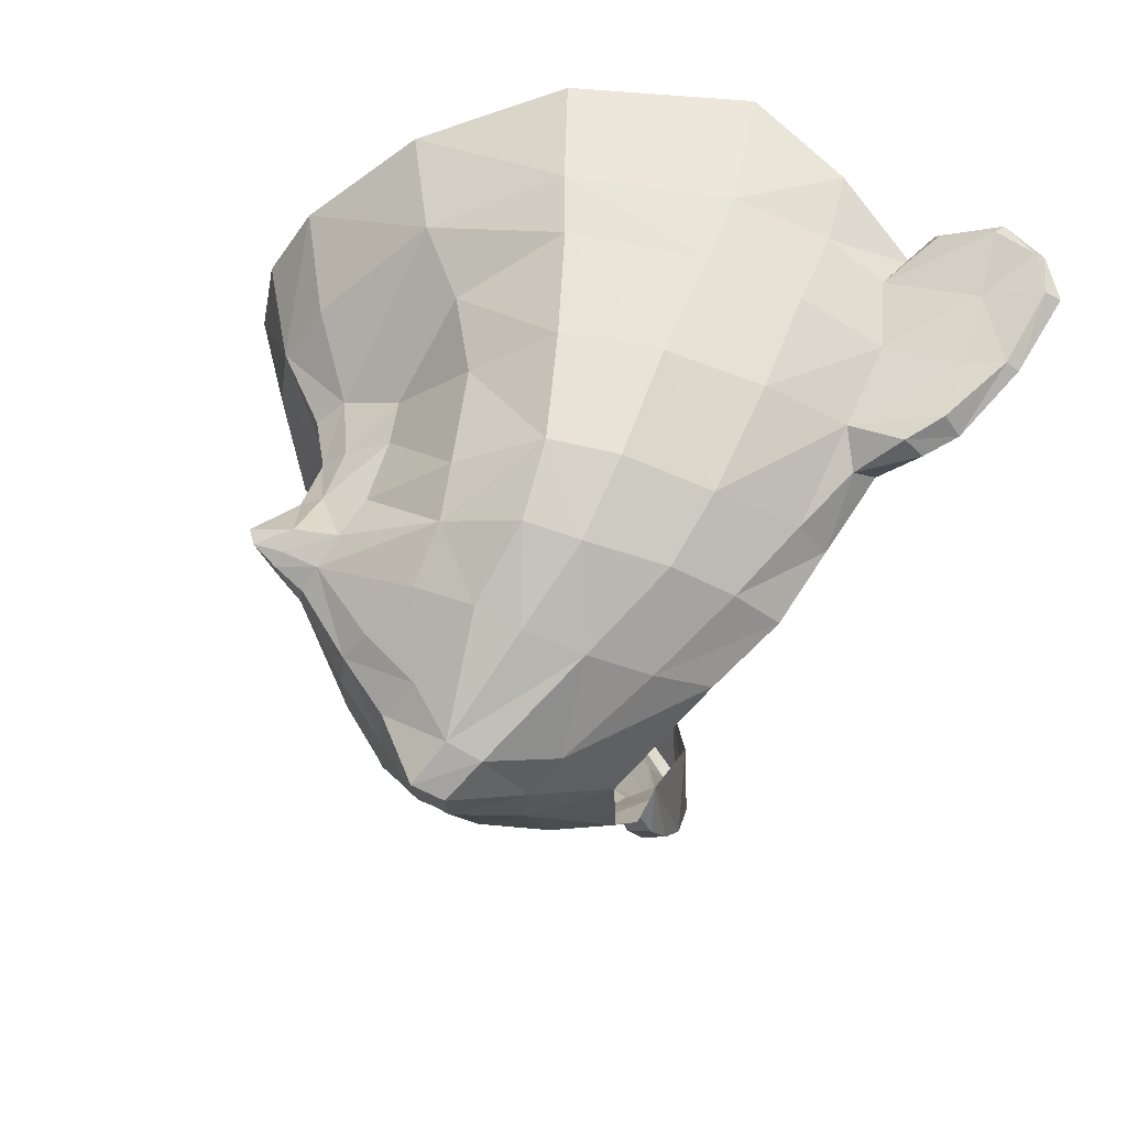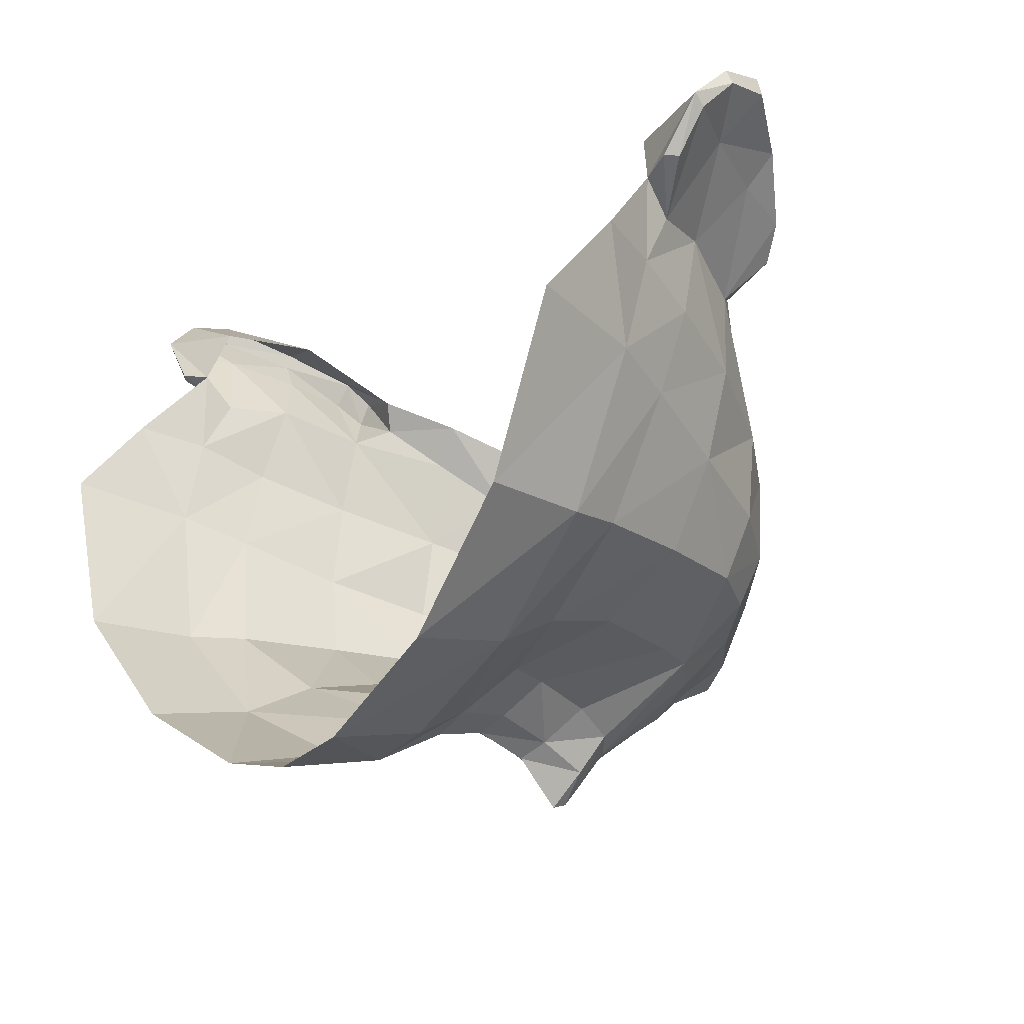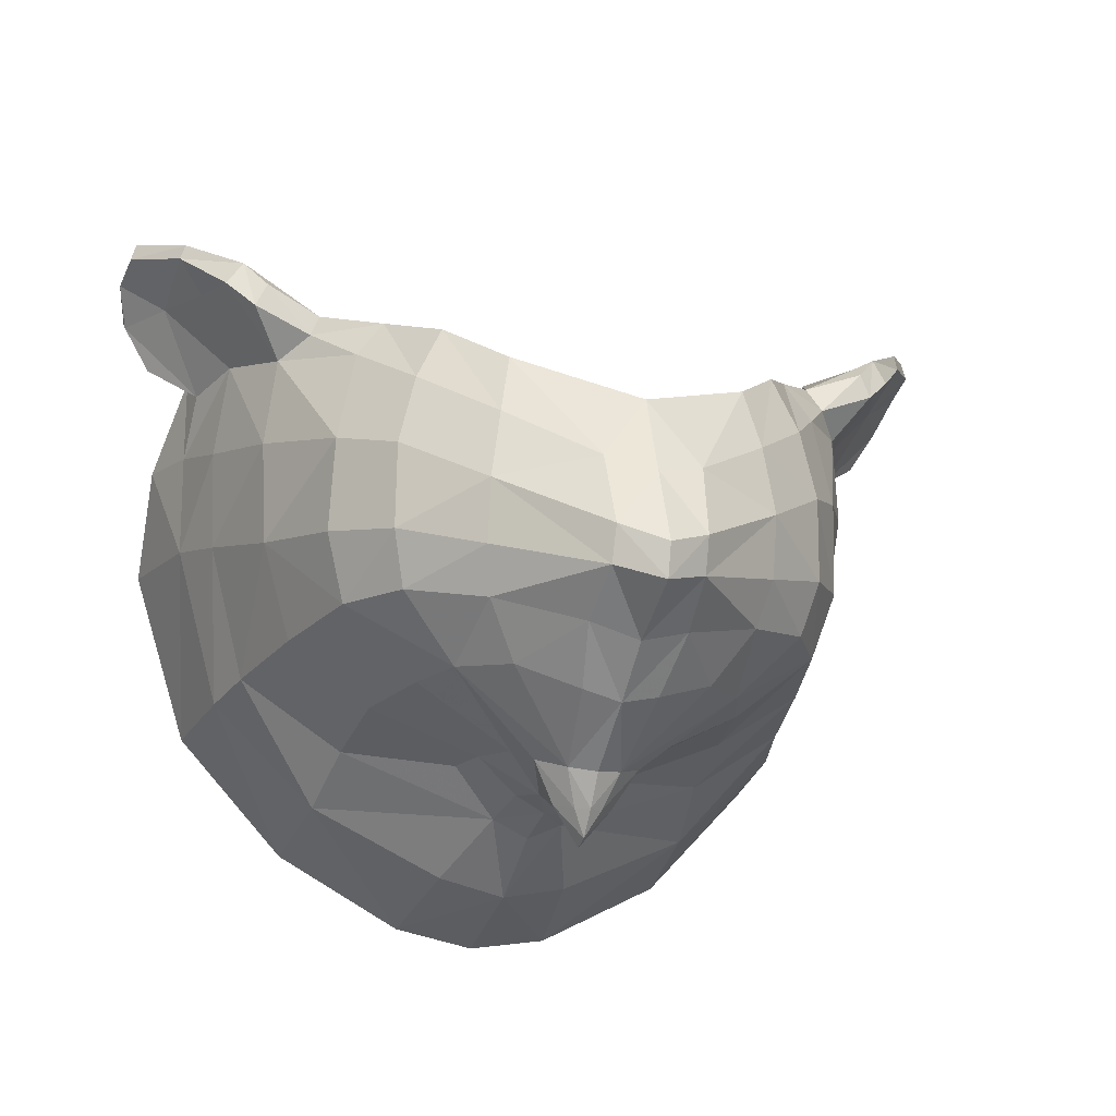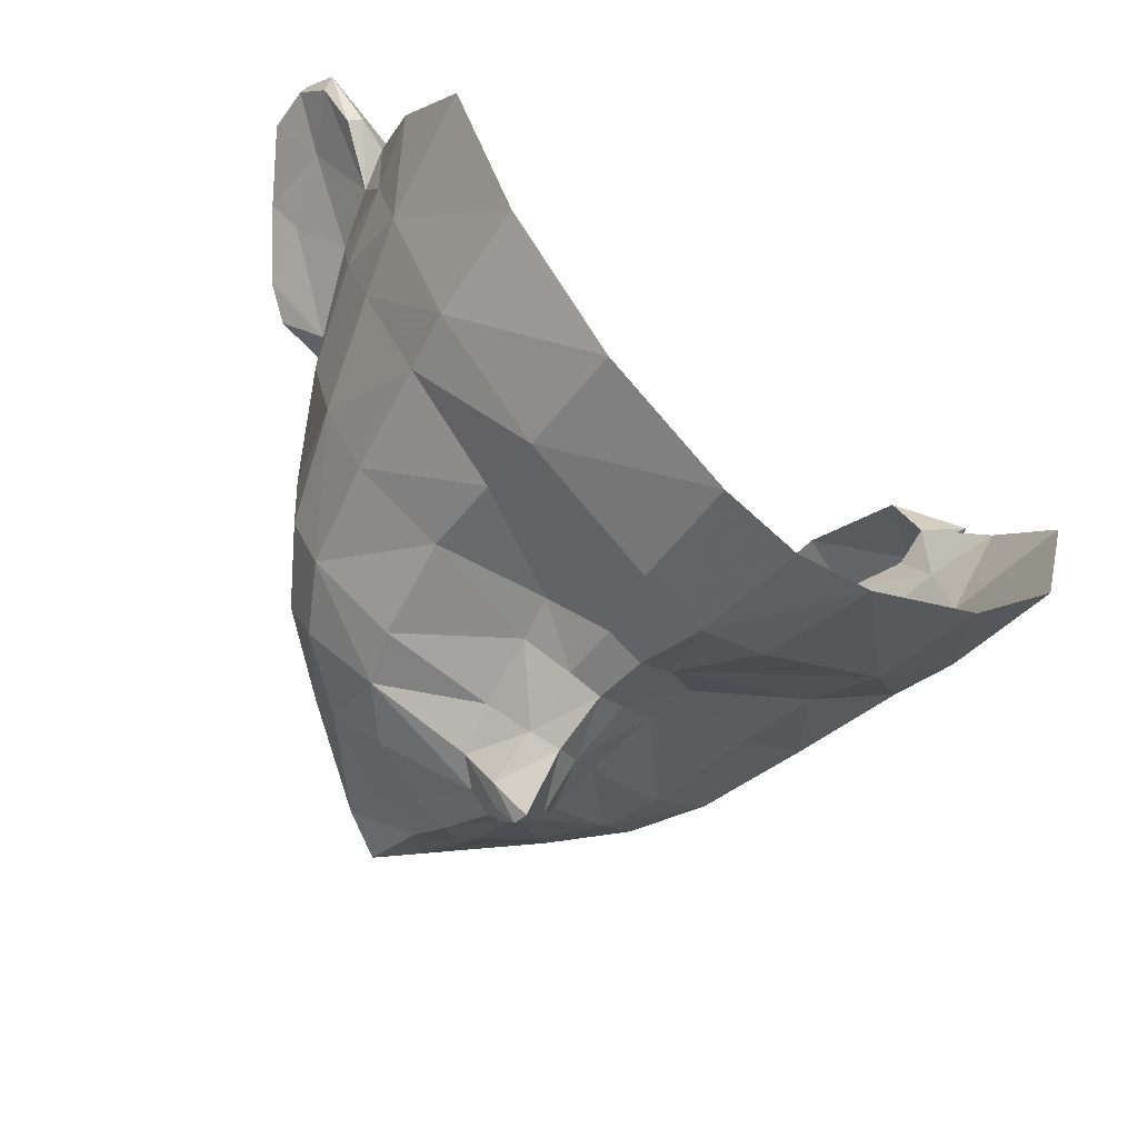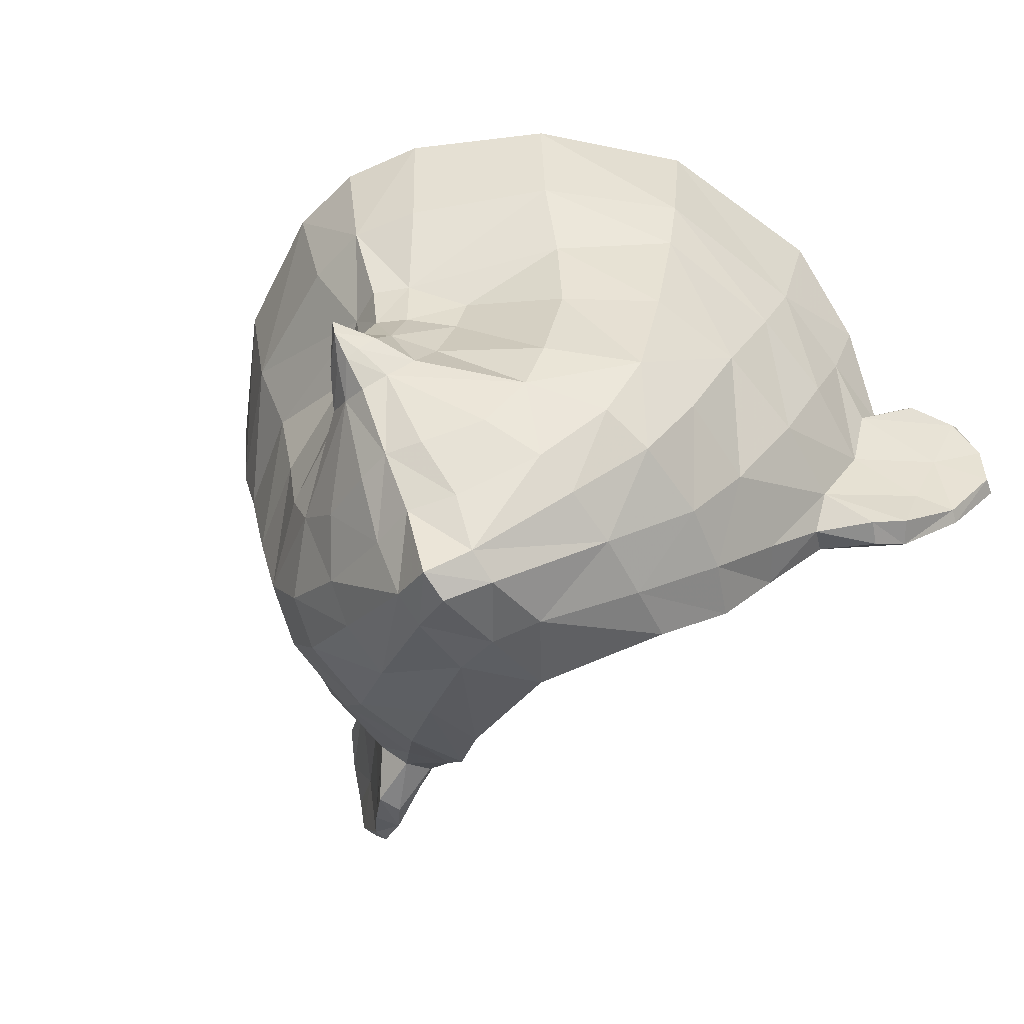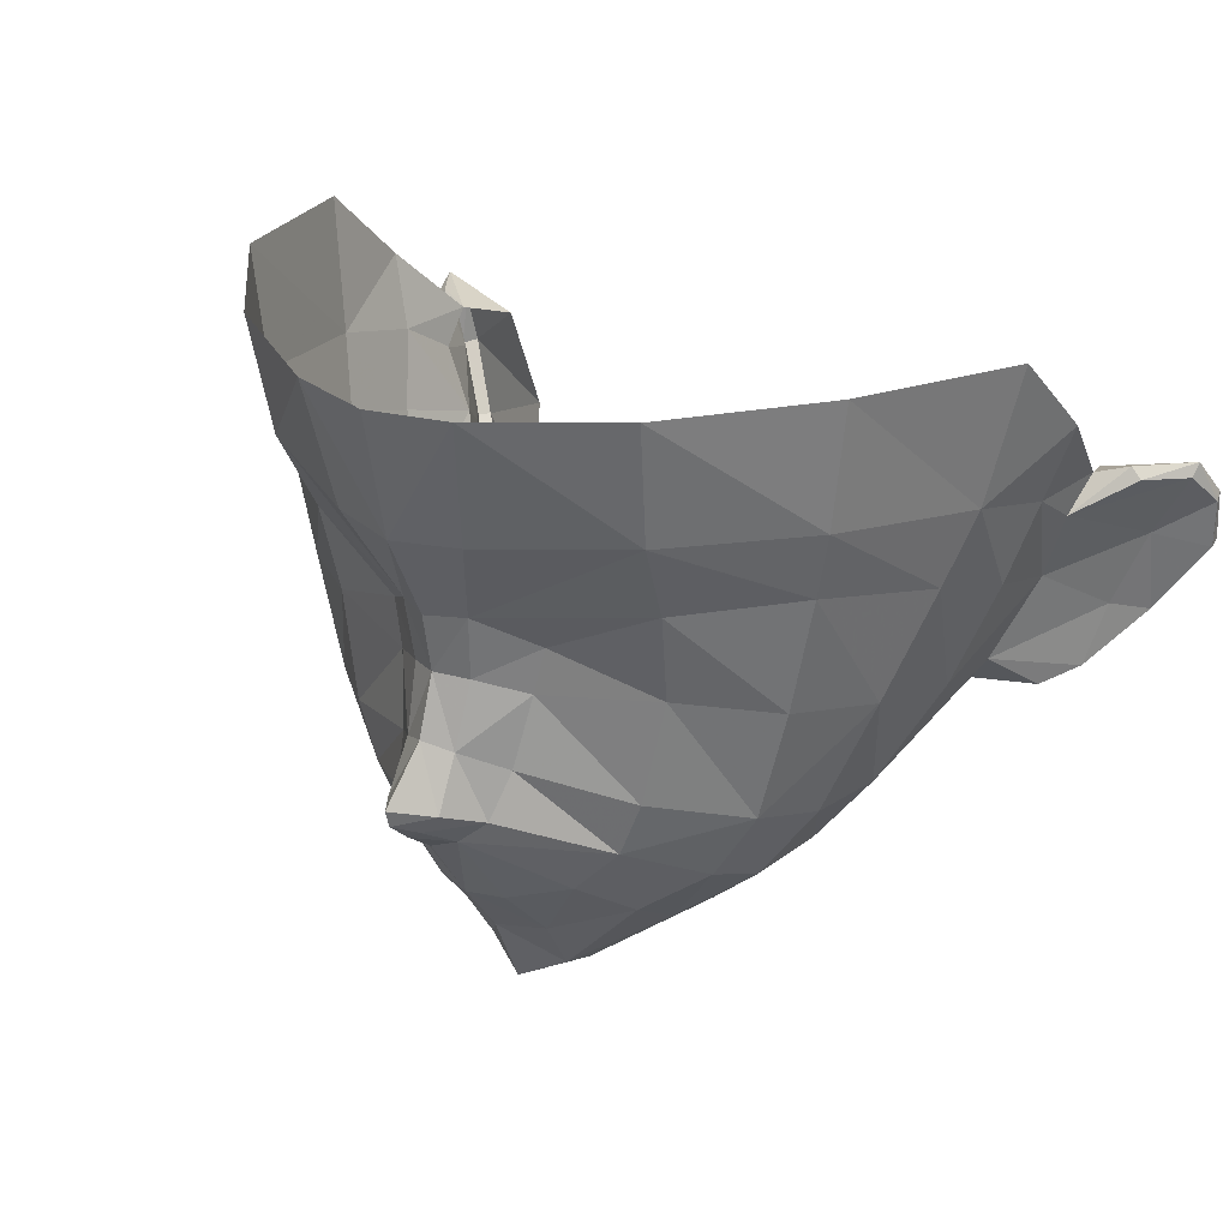
<metadata>
{"format":"obj","ext":"obj","renderer":"f3d","projection":"perspective","resolution":1024,"background":"white","views":[{"elev":-41.6,"azim":68.4,"up":"+Z"},{"elev":-18.3,"azim":46.6,"up":"+Y"},{"elev":-23.1,"azim":162.2,"up":"+Y"},{"elev":-55.7,"azim":-38.4,"up":"+Y"},{"elev":-59.1,"azim":34.8,"up":"+Z"},{"elev":25.8,"azim":37.2,"up":"+Z"}]}
</metadata>
<code>
g Face
v 0.02584 0.02396 -0.08162
v 0.04663 0.0415 -0.05609
v 0.0664 0.06052 -0.02187
v 0.07046 -0.02538 0.03765
v 0.0675 -0.02501 0.01149
v 0.04417 -0.0477 0.01032
v 0.01797 -0.06764 0.03422
v 0.04618 -0.05208 0.03596
v 0.01476 -0.06217 0.007696
v 0.04023 -0.03562 -0.02582
v 0.05264 0.0325 -0.05715
v 0.005785 -0.05559 -0.05841
v 0.01144 -0.05301 -0.05344
v 0.006777 -0.05166 -0.02489
v 0.007877 -0.05323 -0.01133
v 0.0753 0.02491 -0.01464
v 0.07326 0.004833 -0.008456
v 0.07816 0.009324 0.007263
v 0.07943 0.03051 0.001832
v 0.0588 -0.02296 -0.02768
v 0.06795 0.0188 -0.036
v 0.05701 -0.008611 -0.05536
v 0.01849 -0.04399 -0.01788
v 0.0162 -0.04478 -0.02799
v 0.01363 -0.04824 -0.04351
v 0.06421 -0.02356 -0.002596
v 0.04182 -0.03955 -0.006589
v 0.06583 -0.002587 -0.03167
v 0.03563 -0.03709 -0.04862
v 0.002936 -0.06283 -0.05405
v 0.006357 -0.06136 -0.05017
v 0.005828 -0.05567 -0.03899
v 0.02853 -0.02869 -0.07843
v 0.04348 -0.02441 -0.06691
v 0.04656 -0.01298 -0.07095
v 0.01054 -0.03471 -0.08658
v 0.03059 -0.01944 -0.08349
v 0.05251 -0.02301 -0.05198
v 0.009741 -0.02733 -0.09861
v 0.009614 -0.01958 -0.1013
v 0.03073 -0.005923 -0.08598
v 0.04658 0.00599 -0.07178
v 0.03082 -0.03747 -0.0608
v 0.04305 0.02162 -0.07165
v 0.02854 0.009628 -0.08495
v 0.01056 -0.00288 -0.09654
v 0.05654 0.01177 -0.05806
v 0.02118 -0.03941 -0.07106
v 0.008141 -0.04479 -0.0753
v 0.08355 0.0133 0.03558
v 0.08435 0.03294 0.01765
v 0.07978 0.05006 0.001376
v 0.07364 0.04407 -0.02031
v 0.06608 0.03803 -0.03853
v 0.09723 0.06994 -0.01694
v 0.08818 0.06037 -0.0129
v 0.09802 0.06854 -0.006415
v 0.09619 0.07414 -0.01675
v 0.09697 0.0716 -0.005493
v 0.07059 0.05235 -0.04636
v 0.07852 0.04307 -0.005755
v 0.08228 0.05693 -0.02869
v 0.09549 0.06391 0.002876
v 0.08685 0.05202 0.003739
v 0.0954 0.06143 0.0002996
v 0.08799 0.06415 -0.031
v 0.07556 0.0585 -0.04304
v 0.07912 0.05346 -0.04221
v 0.08696 0.06738 -0.03158
v 0.07301 0.04706 -0.04577
v 0.08923 0.0517 0.001499
v 0.07539 0.06164 -0.002322
v 0.06056 0.04165 -0.04584
v 0.05809 0.04829 -0.04269
v 0.03739 0.03423 -0.07047
v 0 -0.06317 -0.05591
v 0 -0.02393 -0.1055
v 0 -0.06815 -0.05131
v 0 -0.005867 -0.09913
v 0 0.0128 -0.09265
v 0 -0.05896 -0.03682
v -0.02584 0.02396 -0.08162
v -0.04663 0.0415 -0.05609
v -0.0664 0.06052 -0.02187
v -0.07046 -0.02538 0.03765
v -0.0675 -0.02501 0.01149
v -0.04417 -0.0477 0.01032
v -0.01797 -0.06764 0.03422
v -0.04618 -0.05208 0.03596
v -0.01476 -0.06217 0.007696
v -0.04023 -0.03562 -0.02582
v -0.05264 0.0325 -0.05715
v -0.005785 -0.05559 -0.05841
v -0.01144 -0.05301 -0.05344
v -0.006777 -0.05166 -0.02489
v -0.007877 -0.05323 -0.01133
v -0.0753 0.02491 -0.01464
v -0.07326 0.004833 -0.008456
v -0.07816 0.009324 0.007263
v -0.07943 0.03051 0.001832
v -0.0588 -0.02296 -0.02768
v -0.06795 0.0188 -0.036
v -0.05701 -0.008611 -0.05536
v -0.01849 -0.04399 -0.01788
v -0.0162 -0.04478 -0.02799
v -0.01363 -0.04824 -0.04351
v -0.06421 -0.02356 -0.002596
v -0.04182 -0.03955 -0.006589
v -0.06583 -0.002587 -0.03167
v -0.03563 -0.03709 -0.04862
v -0.002936 -0.06283 -0.05405
v -0.006357 -0.06136 -0.05017
v -0.005828 -0.05567 -0.03899
v -0.02853 -0.02869 -0.07843
v -0.04348 -0.02441 -0.06691
v -0.04656 -0.01298 -0.07095
v -0.01054 -0.03471 -0.08658
v -0.03059 -0.01944 -0.08349
v -0.05251 -0.02301 -0.05198
v -0.009741 -0.02733 -0.09861
v -0.009614 -0.01958 -0.1013
v -0.03073 -0.005923 -0.08598
v -0.04658 0.00599 -0.07178
v -0.03082 -0.03747 -0.0608
v -0.04305 0.02162 -0.07165
v -0.02854 0.009628 -0.08495
v -0.01056 -0.00288 -0.09654
v -0.05654 0.01177 -0.05806
v -0.02118 -0.03941 -0.07106
v -0.008141 -0.04479 -0.0753
v -0.08355 0.0133 0.03558
v -0.08435 0.03294 0.01765
v -0.07978 0.05006 0.001376
v -0.07364 0.04407 -0.02031
v -0.06608 0.03803 -0.03853
v -0.09723 0.06994 -0.01694
v -0.08818 0.06037 -0.0129
v -0.09802 0.06854 -0.006415
v -0.09619 0.07414 -0.01675
v -0.09697 0.0716 -0.005493
v -0.07059 0.05235 -0.04636
v -0.07852 0.04307 -0.005755
v -0.08228 0.05693 -0.02869
v -0.09549 0.06391 0.002876
v -0.08685 0.05202 0.003739
v -0.0954 0.06143 0.0002996
v -0.08799 0.06415 -0.031
v -0.07556 0.0585 -0.04304
v -0.07912 0.05346 -0.04221
v -0.08696 0.06738 -0.03158
v -0.07301 0.04706 -0.04577
v -0.08923 0.0517 0.001499
v -0.07539 0.06164 -0.002322
v -0.06056 0.04165 -0.04584
v -0.05809 0.04829 -0.04269
v -0.03739 0.03423 -0.07047
v 0 -0.03122 -0.1036
v 0 -0.04695 -0.07575
v 0 -0.0711 0.03342
v 0 -0.05481 -0.02401
v 0 -0.05677 -0.06077
v 0 -0.05701 -0.0115
v 0 -0.03811 -0.0878
v 0 -0.06925 -0.04752
v 0 -0.0657 0.006658
v 0.07978 0.05006 0.001376
v 0.07852 0.04307 -0.005755
v 0.06608 0.03803 -0.03853
v 0.07364 0.04407 -0.02031
v 0.09697 0.0716 -0.005493
v 0.07556 0.0585 -0.04304
v 0.08696 0.06738 -0.03158
v 0.07978 0.05006 0.001376
v 0.09549 0.06391 0.002876
v 0.08685 0.05202 0.003739
v 0.07059 0.05235 -0.04636
v 0.09619 0.07414 -0.01675
v 0.06056 0.04165 -0.04584
v 0.05809 0.04829 -0.04269
v 0.06056 0.04165 -0.04584
v 0 -0.02393 -0.1055
v 0 -0.005867 -0.09913
v -0.07978 0.05006 0.001376
v -0.07852 0.04307 -0.005755
v -0.06608 0.03803 -0.03853
v -0.07364 0.04407 -0.02031
v -0.09697 0.0716 -0.005493
v -0.07556 0.0585 -0.04304
v -0.08696 0.06738 -0.03158
v -0.07978 0.05006 0.001376
v -0.08685 0.05202 0.003739
v -0.09549 0.06391 0.002876
v -0.07059 0.05235 -0.04636
v -0.09619 0.07414 -0.01675
v -0.06056 0.04165 -0.04584
v -0.05809 0.04829 -0.04269
v -0.06056 0.04165 -0.04584
v 0 0.0128 -0.09265
g Face_0
f 6 8 7
f 9 6 7
f 165 9 7
f 159 165 7
f 9 15 6
f 15 9 165
f 15 27 6
f 6 5 8
f 5 4 8
f 27 15 23
f 15 14 23
f 14 24 23
f 14 32 24
f 32 25 24
f 6 27 26
f 5 6 26
f 4 5 18
f 50 4 18
f 23 24 10
f 23 10 27
f 29 10 24
f 25 29 24
f 162 15 165
f 160 14 15
f 162 160 15
f 32 14 160
f 81 32 160
f 25 32 13
f 32 31 13
f 31 32 81
f 31 30 13
f 30 12 13
f 13 12 43
f 43 29 25
f 13 43 25
f 12 48 43
f 49 48 12
f 158 49 12
f 161 158 12
f 30 31 78
f 78 76 30
f 76 161 12
f 30 76 12
f 31 164 78
f 164 31 81
f 38 29 43
f 34 38 43
f 36 49 158
f 49 36 48
f 163 36 158
f 36 163 39
f 33 36 39
f 36 33 48
f 33 34 43
f 48 33 43
f 34 33 37
f 37 33 39
f 35 34 37
f 34 35 38
f 41 37 39
f 35 37 41
f 40 41 39
f 42 35 41
f 41 45 42
f 45 44 42
f 46 45 41
f 40 46 41
f 79 46 40
f 77 79 40
f 35 42 22
f 42 47 22
f 47 42 44
f 28 22 47
f 21 28 47
f 21 47 54
f 21 54 53
f 16 21 53
f 47 11 54
f 11 47 44
f 11 44 2
f 44 75 2
f 75 44 45
f 38 22 28
f 20 38 28
f 21 16 17
f 28 21 17
f 18 17 16
f 19 18 16
f 16 53 19
f 54 11 73
f 73 11 2
f 20 10 38
f 27 10 20
f 26 27 20
f 10 29 38
f 18 19 51
f 50 18 51
f 26 20 28
f 17 26 28
f 5 26 17
f 18 5 17
f 19 52 51
f 61 52 19
f 53 61 19
f 2 179 73
f 1 75 45
f 1 45 46
f 198 1 46
f 79 198 46
f 157 77 40
f 39 157 40
f 163 157 39
f 157 163 120
f 157 120 121
f 122 121 120
f 118 122 120
f 114 118 120
f 114 115 118
f 115 116 118
f 118 116 122
f 117 114 120
f 163 117 120
f 116 123 122
f 126 122 123
f 125 126 123
f 127 121 122
f 126 127 122
f 127 182 121
f 182 181 121
f 123 116 103
f 128 123 103
f 123 128 125
f 103 109 128
f 109 102 128
f 128 102 135
f 135 102 134
f 102 97 134
f 92 128 135
f 128 92 125
f 125 92 83
f 156 125 83
f 125 156 126
f 103 119 109
f 119 101 109
f 102 109 98
f 97 102 98
f 98 99 97
f 99 100 97
f 134 97 100
f 92 135 154
f 92 154 83
f 91 101 119
f 91 108 101
f 108 107 101
f 108 87 107
f 108 96 87
f 96 90 87
f 87 90 88
f 89 87 88
f 90 165 88
f 90 96 165
f 165 159 88
f 86 87 89
f 87 86 107
f 86 99 98
f 107 86 98
f 85 86 89
f 86 85 99
f 96 108 104
f 91 104 108
f 95 96 104
f 105 95 104
f 105 104 91
f 113 95 105
f 106 113 105
f 110 106 105
f 91 110 105
f 96 162 165
f 160 162 96
f 95 113 160
f 95 160 96
f 113 81 160
f 113 106 94
f 112 113 94
f 113 112 81
f 111 112 94
f 93 111 94
f 93 94 124
f 124 94 106
f 110 124 106
f 129 93 124
f 129 130 93
f 130 158 93
f 158 161 93
f 112 111 78
f 76 78 111
f 76 111 93
f 161 76 93
f 164 112 78
f 112 164 81
f 130 117 158
f 117 130 129
f 117 163 158
f 114 117 129
f 114 129 124
f 115 114 124
f 119 115 124
f 110 119 124
f 110 91 119
f 116 115 119
f 103 116 119
f 35 22 38
f 57 56 55
f 66 55 56
f 62 66 56
f 66 69 55
f 171 69 66
f 68 171 66
f 68 66 62
f 68 70 171
f 70 176 171
f 69 177 55
f 169 62 56
f 62 169 168
f 168 68 62
f 168 70 68
f 169 56 167
f 56 65 167
f 57 65 56
f 65 71 167
f 65 57 63
f 65 63 71
f 57 59 63
f 63 64 71
f 71 64 167
f 167 64 166
f 55 177 59
f 57 55 59
f 70 168 178
f 70 178 176
f 60 74 67
f 67 74 172
f 74 3 172
f 172 3 58
f 58 3 72
f 170 58 72
f 180 74 60
f 174 170 72
f 174 72 173
f 175 174 173
f 85 131 99
f 99 131 132
f 100 99 132
f 133 100 132
f 133 142 100
f 142 134 100
f 156 82 126
f 126 82 127
f 82 80 127
f 80 182 127
f 181 157 121
f 107 98 109
f 101 107 109
f 137 138 136
f 136 147 137
f 147 143 137
f 150 147 136
f 150 188 147
f 188 149 147
f 147 149 143
f 151 149 188
f 193 151 188
f 194 150 136
f 143 186 137
f 186 143 185
f 149 185 143
f 151 185 149
f 137 186 184
f 146 137 184
f 146 138 137
f 152 146 184
f 138 146 144
f 144 146 152
f 140 138 144
f 145 144 152
f 145 152 184
f 145 184 183
f 194 136 140
f 136 138 140
f 185 151 195
f 195 151 193
f 155 141 148
f 155 148 189
f 84 155 189
f 84 189 139
f 84 139 153
f 139 187 153
f 155 197 141
f 187 192 153
f 153 192 190
f 192 191 190
f 196 83 154

</code>
